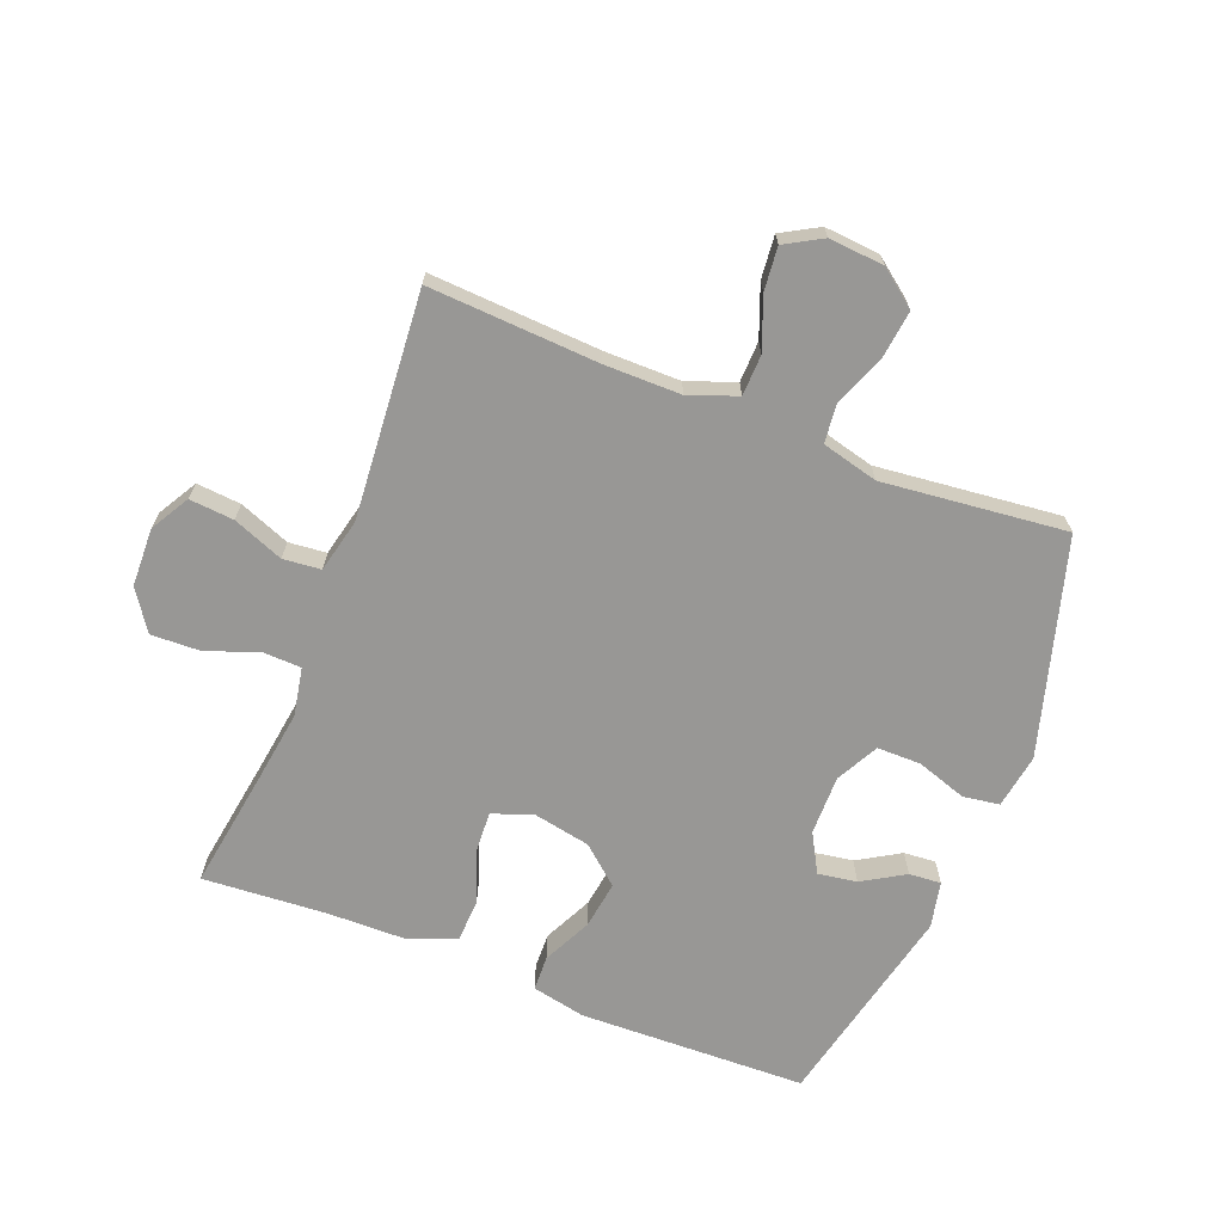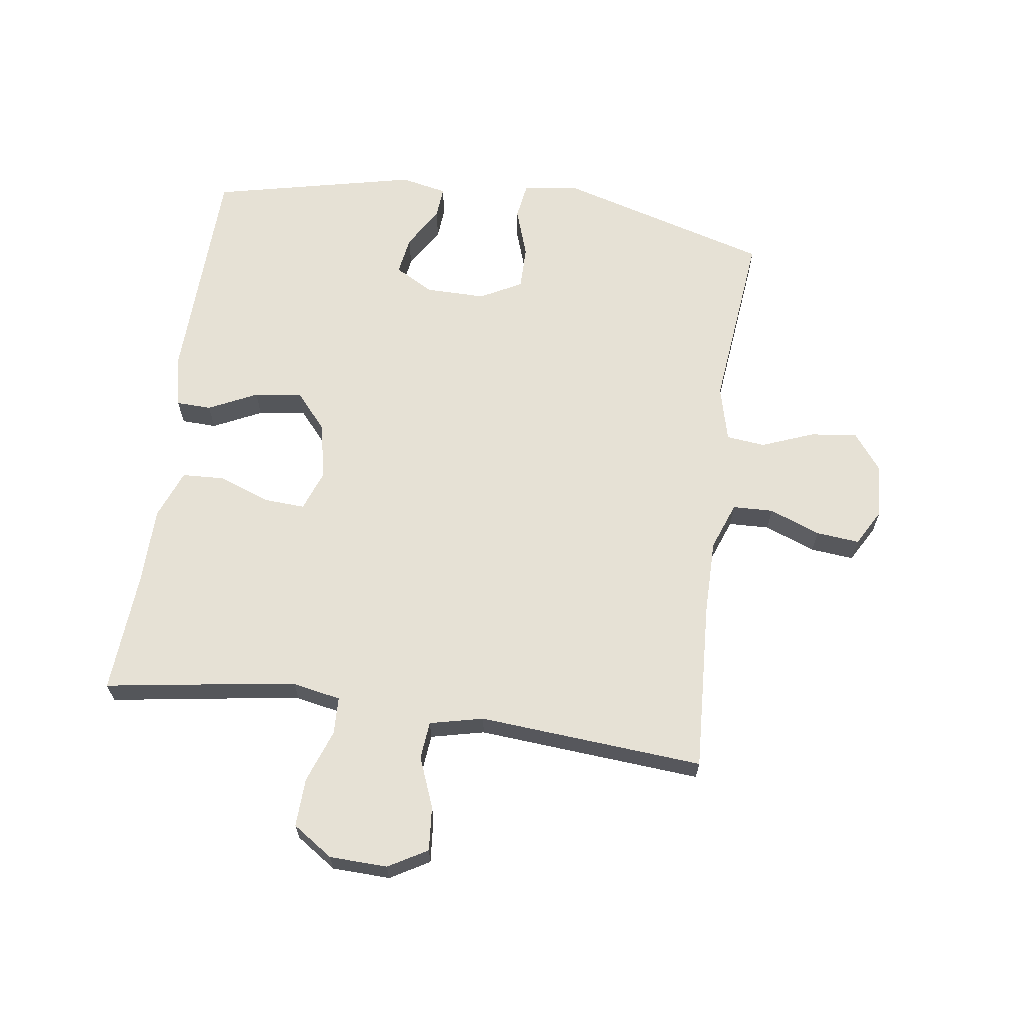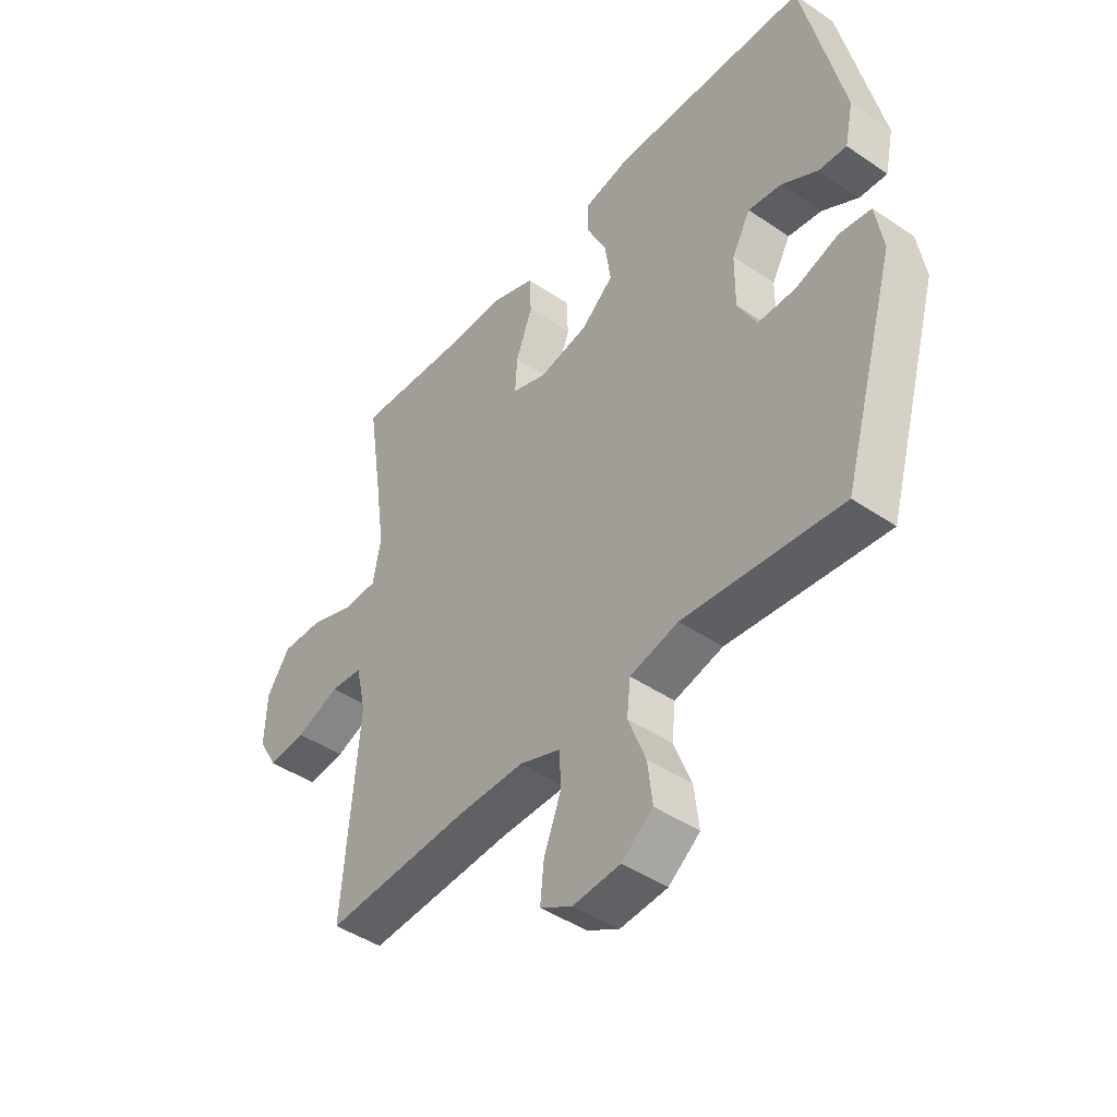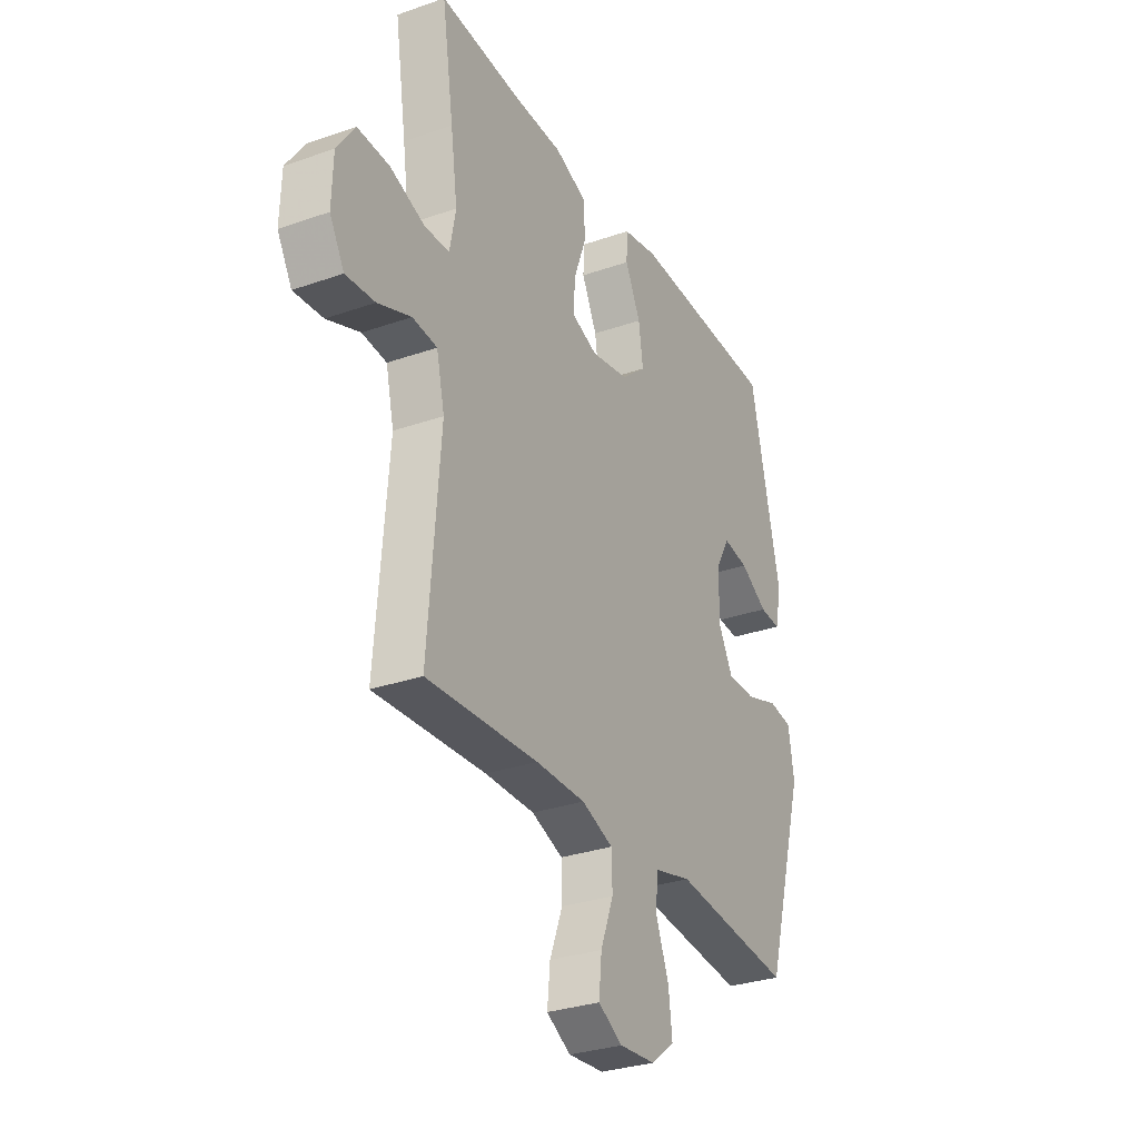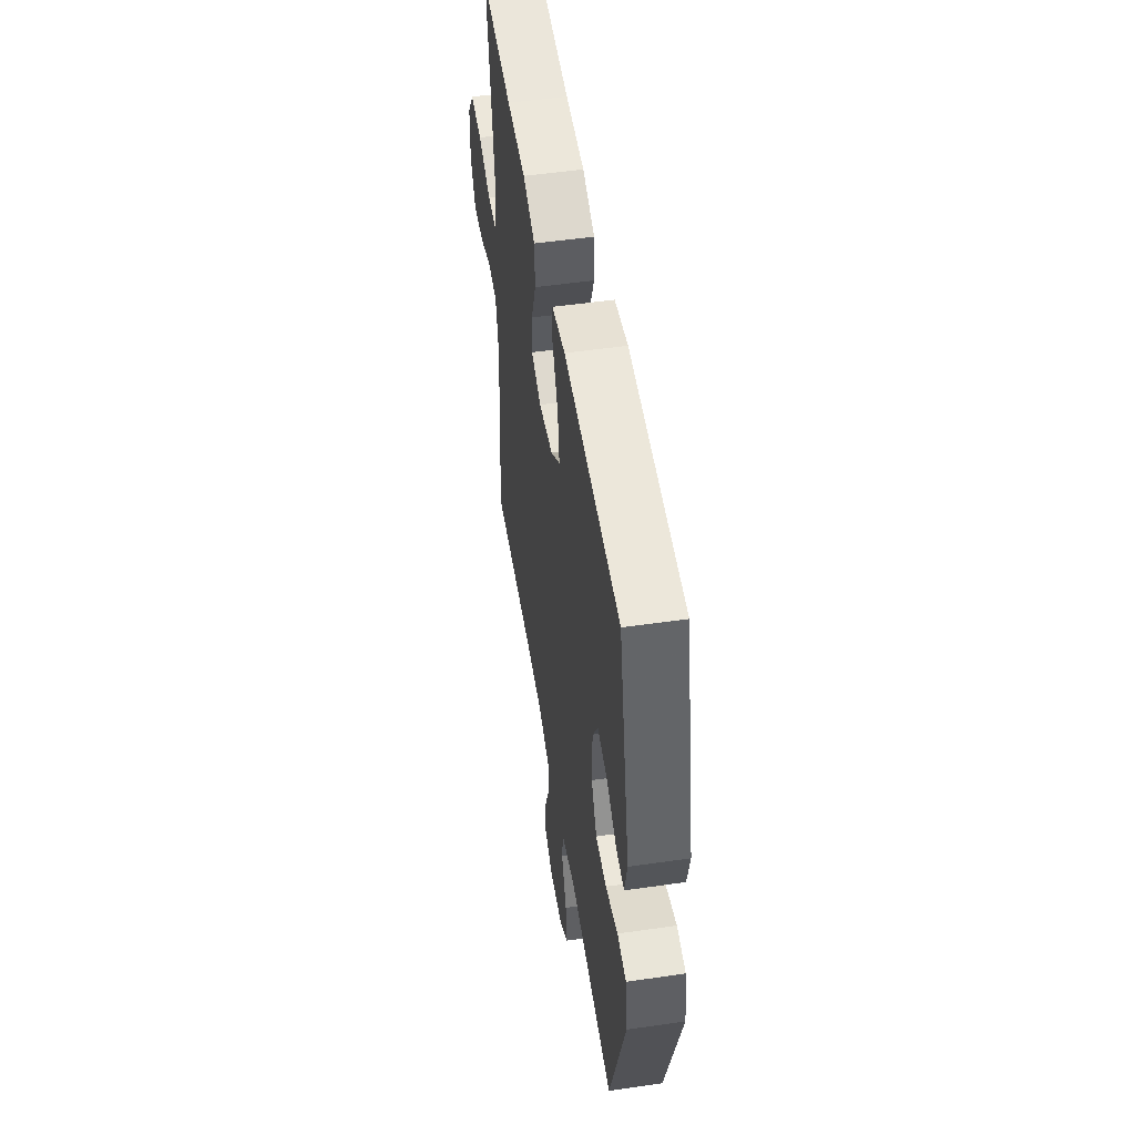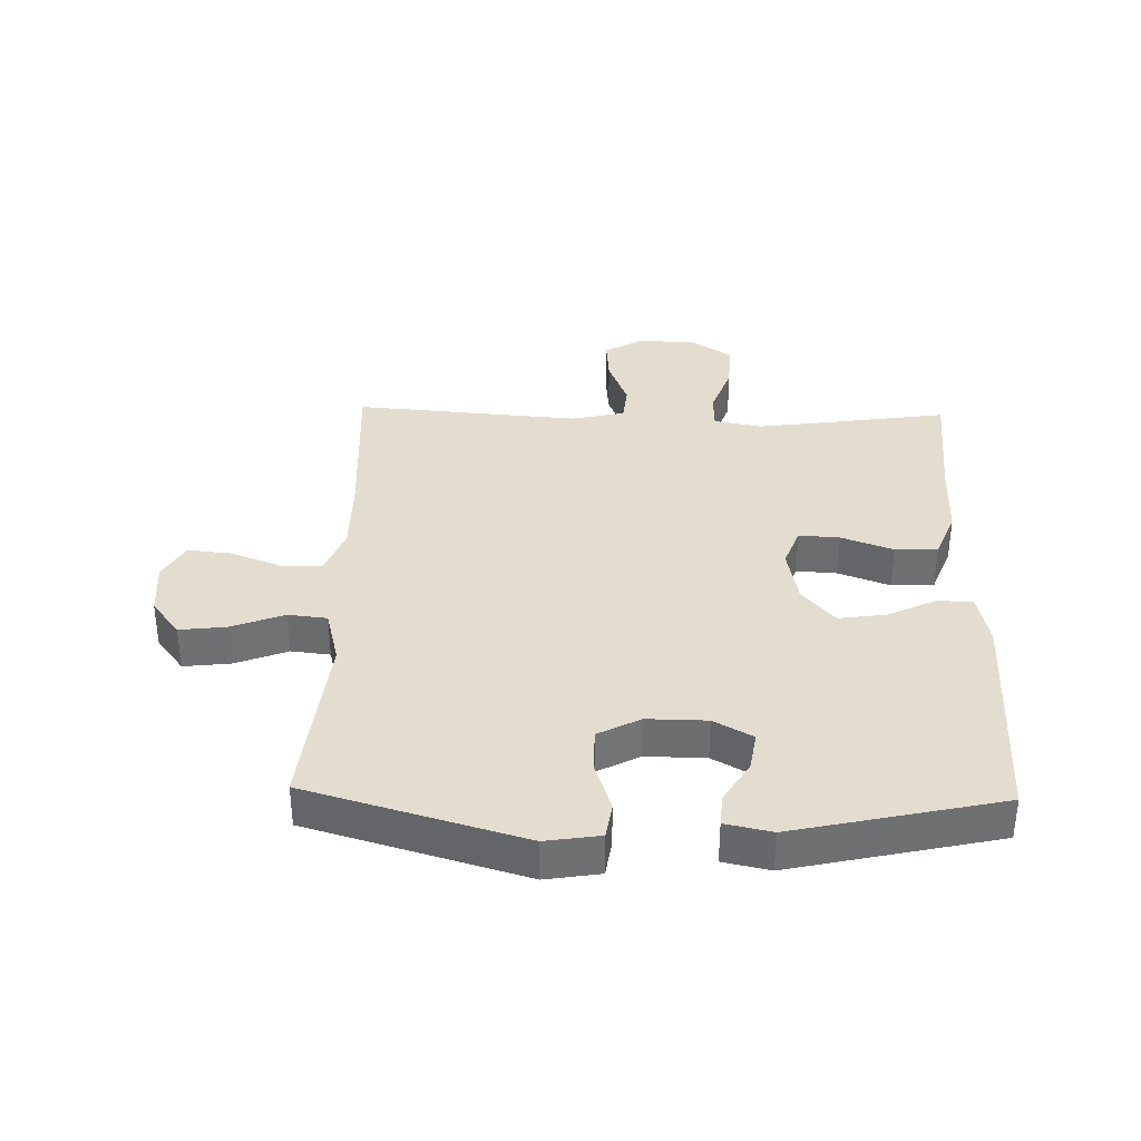
<metadata>
{"format":"obj","ext":"obj","renderer":"f3d","projection":"perspective","resolution":1024,"background":"white","views":[{"elev":-68.2,"azim":158.5,"up":"+Y"},{"elev":64.8,"azim":97.9,"up":"+Y"},{"elev":-44.8,"azim":-128.3,"up":"+Z"},{"elev":-30.4,"azim":116.9,"up":"+Z"},{"elev":51.9,"azim":-98.9,"up":"+Z"},{"elev":35.6,"azim":-88.5,"up":"+Y"}]}
</metadata>
<code>
v 0.5 0.07 0.5
v 0.471 0.07 0.309
v 0.454 0.07 0.188
v 0.469 0.07 0.11
v 0.53 0.07 0.108
v 0.616 0.07 0.139
v 0.695 0.07 0.142
v 0.739 0.07 0.077
v 0.742 0.07 -0.017
v 0.706 0.07 -0.08
v 0.634 0.07 -0.074
v 0.552 0.07 -0.042
v 0.491 0.07 -0.048
v 0.471 0.07 -0.135
v 0.5 0.07 -0.5
v 0.225 0.07 -0.485
v 0.102 0.07 -0.485
v 0.024 0.07 -0.514
v 0.022 0.07 -0.58
v 0.054 0.07 -0.663
v 0.061 0.07 -0.733
v 0.001 0.07 -0.767
v -0.088 0.07 -0.76
v -0.147 0.07 -0.715
v -0.138 0.07 -0.639
v -0.105 0.07 -0.554
v -0.112 0.07 -0.491
v -0.203 0.07 -0.468
v -0.5 0.07 -0.5
v -0.601 0.07 -0.152
v -0.587 0.07 -0.064
v -0.528 0.07 -0.055
v -0.447 0.07 -0.082
v -0.376 0.07 -0.082
v -0.34 0.07 -0.014
v -0.341 0.07 0.083
v -0.376 0.07 0.146
v -0.439 0.07 0.136
v -0.507 0.07 0.095
v -0.559 0.07 0.091
v -0.575 0.07 0.166
v -0.5 0.07 0.5
v -0.132 0.07 0.511
v -0.045 0.07 0.493
v -0.043 0.07 0.436
v -0.081 0.07 0.357
v -0.092 0.07 0.28
v -0.031 0.07 0.228
v 0.062 0.07 0.21
v 0.127 0.07 0.234
v 0.123 0.07 0.3
v 0.092 0.07 0.384
v 0.095 0.07 0.453
v 0.175 0.07 0.484
v 0.299 0.07 0.486
v 0.5 0 0.5
v 0.471 0 0.309
v 0.454 0 0.188
v 0.469 0 0.11
v 0.53 0 0.108
v 0.616 0 0.139
v 0.695 0 0.142
v 0.739 0 0.077
v 0.742 0 -0.017
v 0.706 0 -0.08
v 0.634 0 -0.074
v 0.552 0 -0.042
v 0.491 0 -0.048
v 0.471 0 -0.135
v 0.5 0 -0.5
v 0.225 0 -0.485
v 0.102 0 -0.485
v 0.024 0 -0.514
v 0.022 0 -0.58
v 0.054 0 -0.663
v 0.061 0 -0.733
v 0.001 0 -0.767
v -0.088 0 -0.76
v -0.147 0 -0.715
v -0.138 0 -0.639
v -0.105 0 -0.554
v -0.112 0 -0.491
v -0.203 0 -0.468
v -0.5 0 -0.5
v -0.601 0 -0.152
v -0.587 0 -0.064
v -0.528 0 -0.055
v -0.447 0 -0.082
v -0.376 0 -0.082
v -0.34 0 -0.014
v -0.341 0 0.083
v -0.376 0 0.146
v -0.439 0 0.136
v -0.507 0 0.095
v -0.559 0 0.091
v -0.575 0 0.166
v -0.5 0 0.5
v -0.132 0 0.511
v -0.045 0 0.493
v -0.043 0 0.436
v -0.081 0 0.357
v -0.092 0 0.28
v -0.031 0 0.228
v 0.062 0 0.21
v 0.127 0 0.234
v 0.123 0 0.3
v 0.092 0 0.384
v 0.095 0 0.453
v 0.175 0 0.484
v 0.299 0 0.486
f 53 54 55
f 52 53 55
f 51 52 55
f 55 1 2
f 51 55 2
f 50 51 2
f 49 50 2 3
f 44 45 46
f 43 44 46
f 42 43 46
f 41 42 46
f 40 41 46
f 39 40 46
f 38 39 46
f 37 38 46 47
f 36 37 47 48
f 31 32 33
f 30 31 33
f 29 30 33
f 28 29 33
f 27 28 33 34
f 24 25 26
f 23 24 26
f 22 23 26
f 21 22 26
f 20 21 26
f 19 20 26
f 18 19 26 27
f 27 34 35
f 18 27 35
f 17 18 35
f 14 15 16
f 36 48 49
f 35 36 49
f 17 35 49
f 16 17 49
f 14 16 49
f 13 14 49
f 10 11 12
f 9 10 12
f 8 9 12
f 7 8 12
f 6 7 12
f 5 6 12
f 13 49 3 4
f 4 5 12 13
f 110 109 108
f 110 108 107
f 110 107 106
f 57 56 110
f 57 110 106
f 57 106 105
f 58 57 105 104
f 101 100 99
f 101 99 98
f 101 98 97
f 101 97 96
f 101 96 95
f 101 95 94
f 101 94 93
f 102 101 93 92
f 103 102 92 91
f 88 87 86
f 88 86 85
f 88 85 84
f 88 84 83
f 89 88 83 82
f 81 80 79
f 81 79 78
f 81 78 77
f 81 77 76
f 81 76 75
f 81 75 74
f 82 81 74 73
f 90 89 82
f 90 82 73
f 90 73 72
f 71 70 69
f 104 103 91
f 104 91 90
f 104 90 72
f 104 72 71
f 104 71 69
f 104 69 68
f 67 66 65
f 67 65 64
f 67 64 63
f 67 63 62
f 67 62 61
f 67 61 60
f 59 58 104 68
f 68 67 60 59
f 1 56 57 2
f 2 57 58 3
f 3 58 59 4
f 4 59 60 5
f 5 60 61 6
f 6 61 62 7
f 7 62 63 8
f 8 63 64 9
f 9 64 65 10
f 10 65 66 11
f 11 66 67 12
f 12 67 68 13
f 13 68 69 14
f 14 69 70 15
f 15 70 71 16
f 16 71 72 17
f 17 72 73 18
f 18 73 74 19
f 19 74 75 20
f 20 75 76 21
f 21 76 77 22
f 22 77 78 23
f 23 78 79 24
f 24 79 80 25
f 25 80 81 26
f 26 81 82 27
f 27 82 83 28
f 28 83 84 29
f 29 84 85 30
f 30 85 86 31
f 31 86 87 32
f 32 87 88 33
f 33 88 89 34
f 34 89 90 35
f 35 90 91 36
f 36 91 92 37
f 37 92 93 38
f 38 93 94 39
f 39 94 95 40
f 40 95 96 41
f 41 96 97 42
f 42 97 98 43
f 43 98 99 44
f 44 99 100 45
f 45 100 101 46
f 46 101 102 47
f 47 102 103 48
f 48 103 104 49
f 49 104 105 50
f 50 105 106 51
f 51 106 107 52
f 52 107 108 53
f 53 108 109 54
f 54 109 110 55
f 55 110 56 1

</code>
